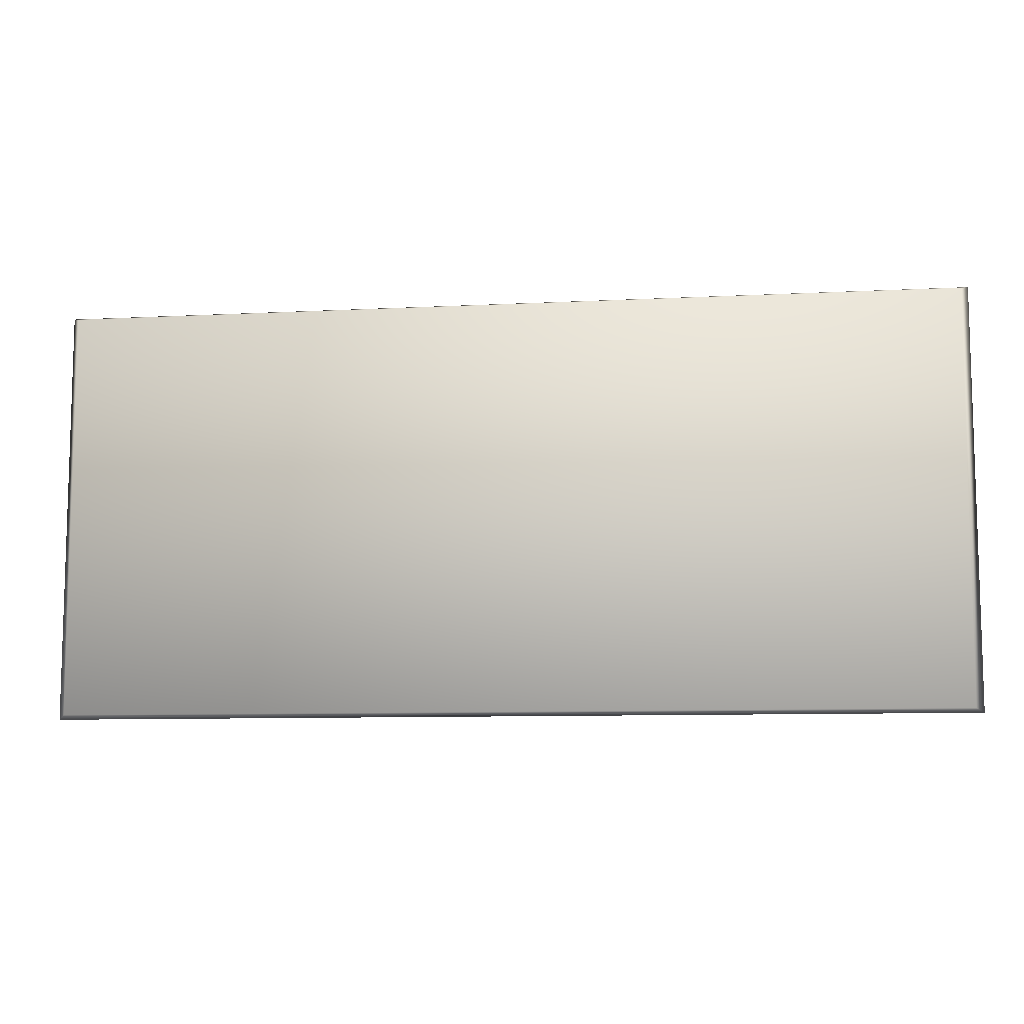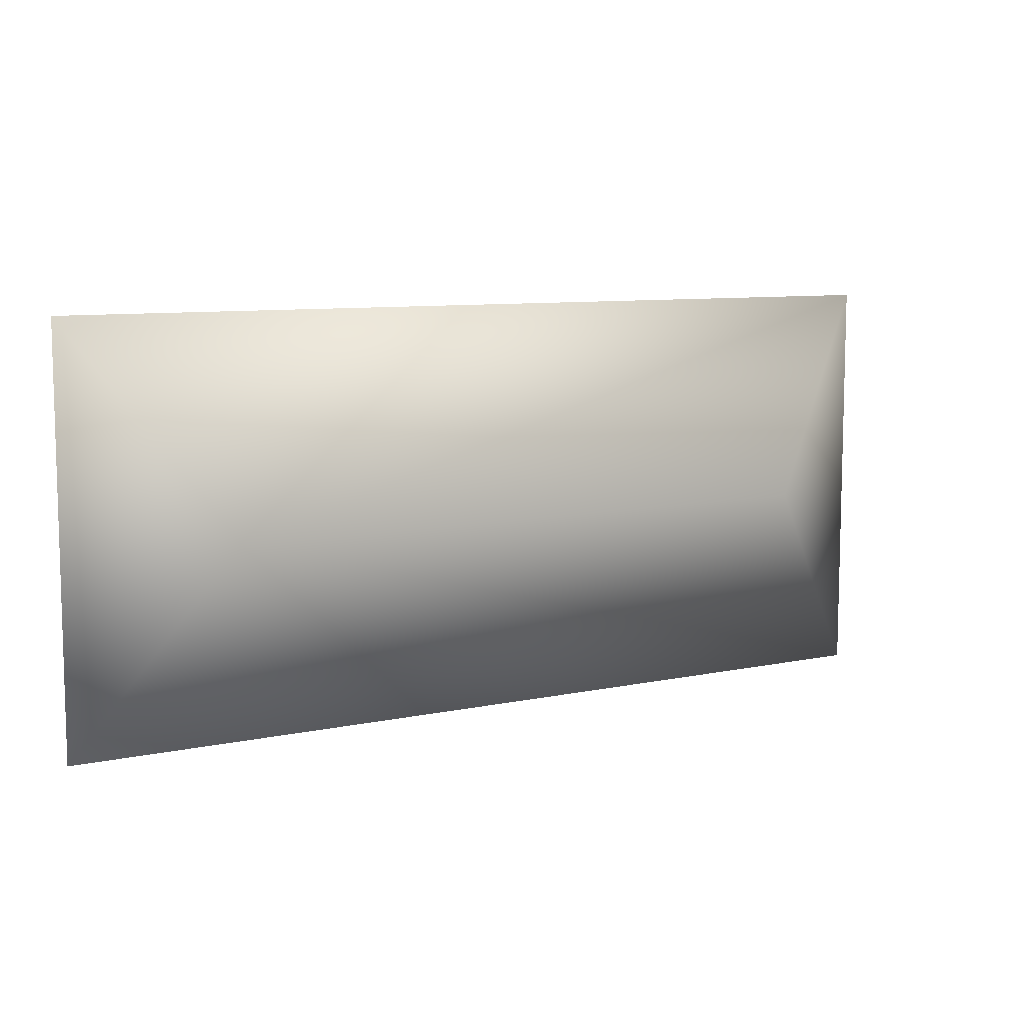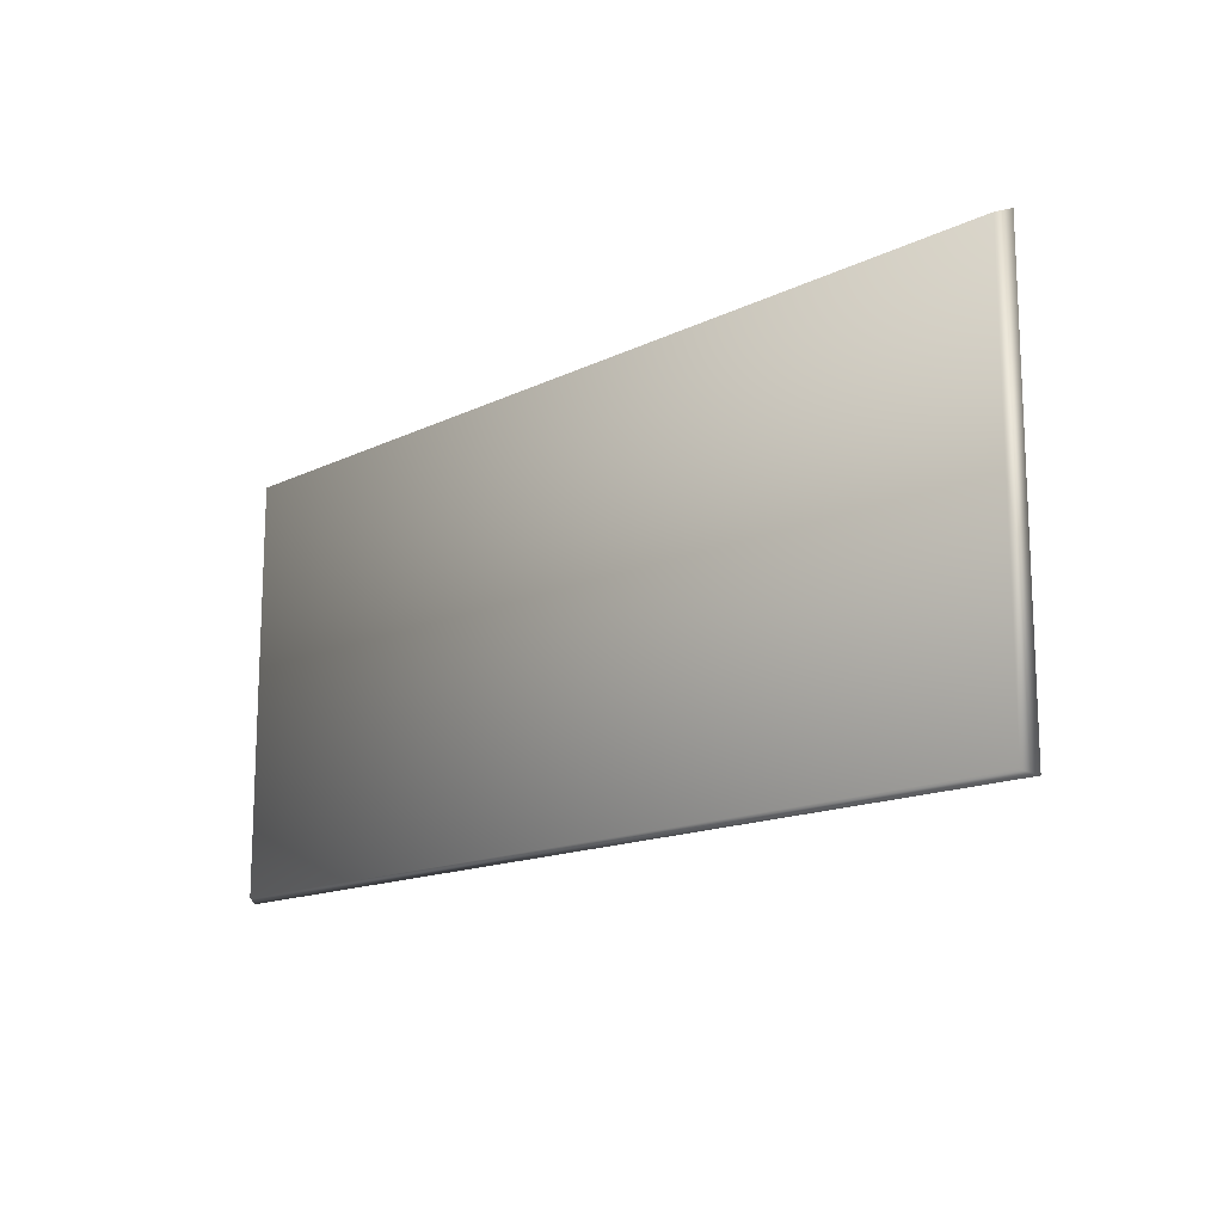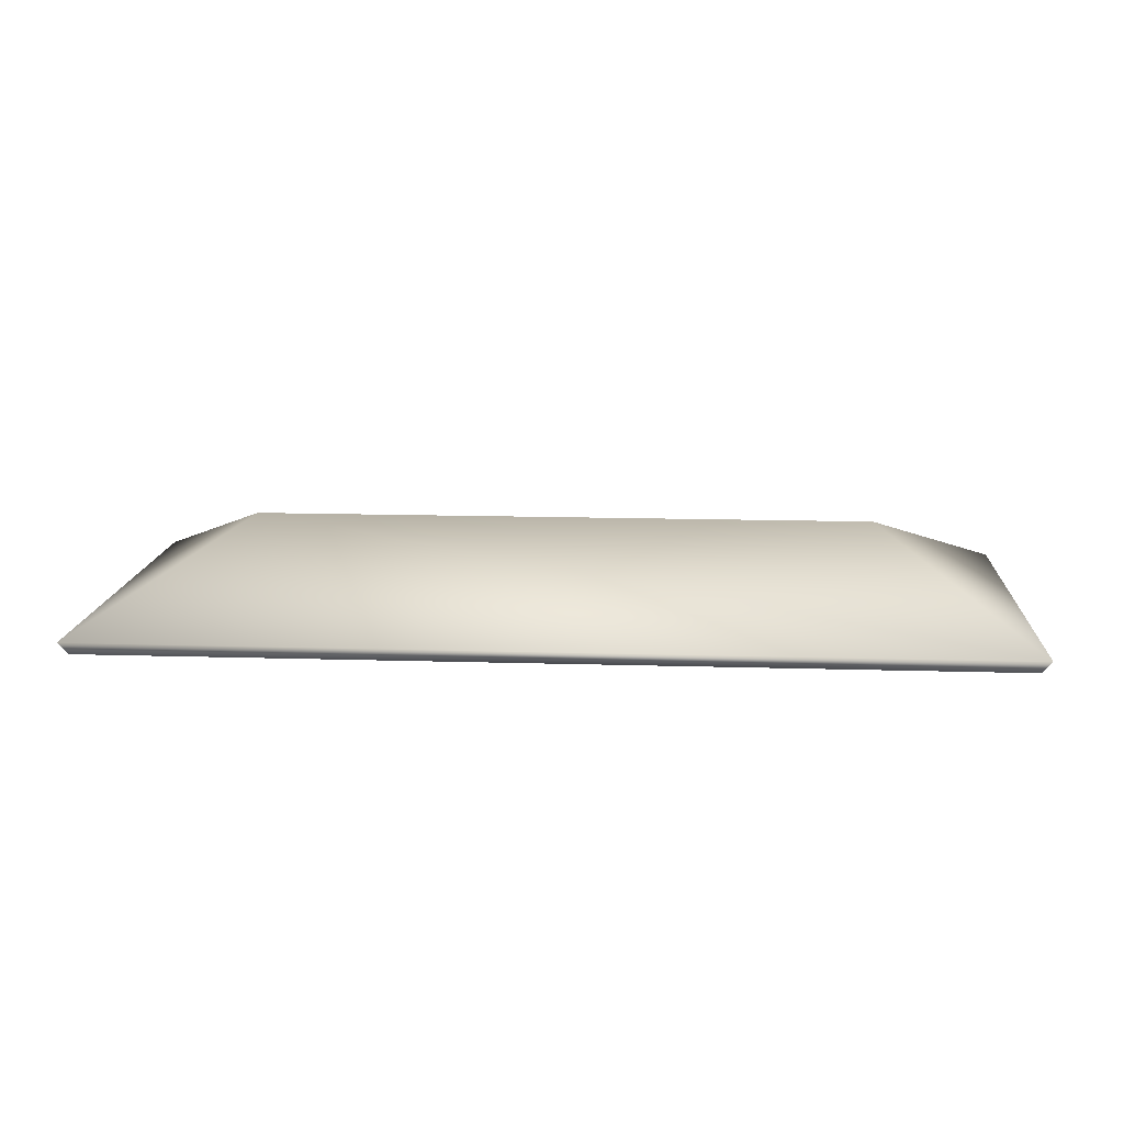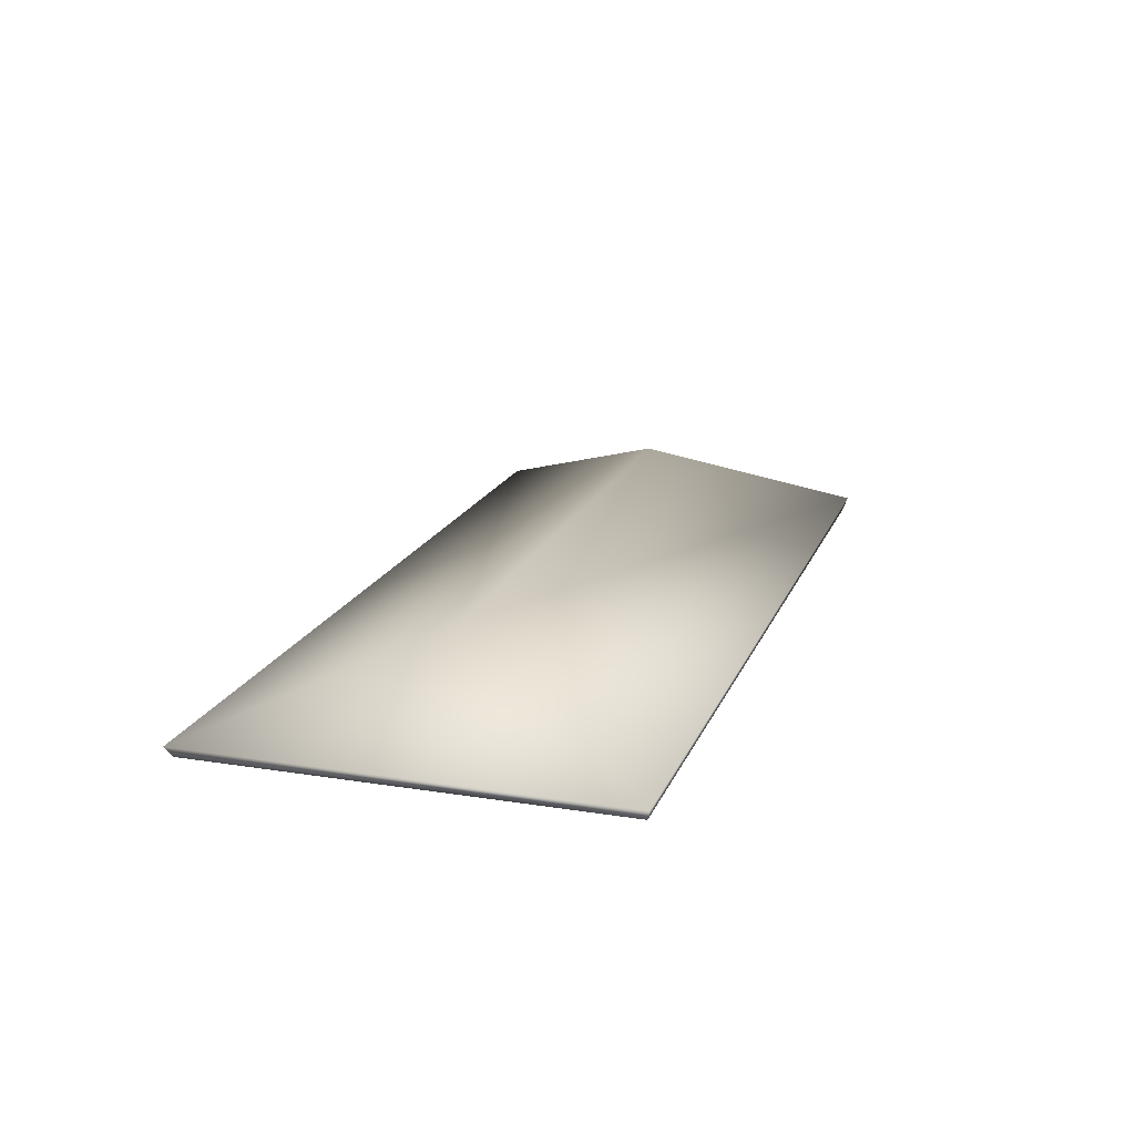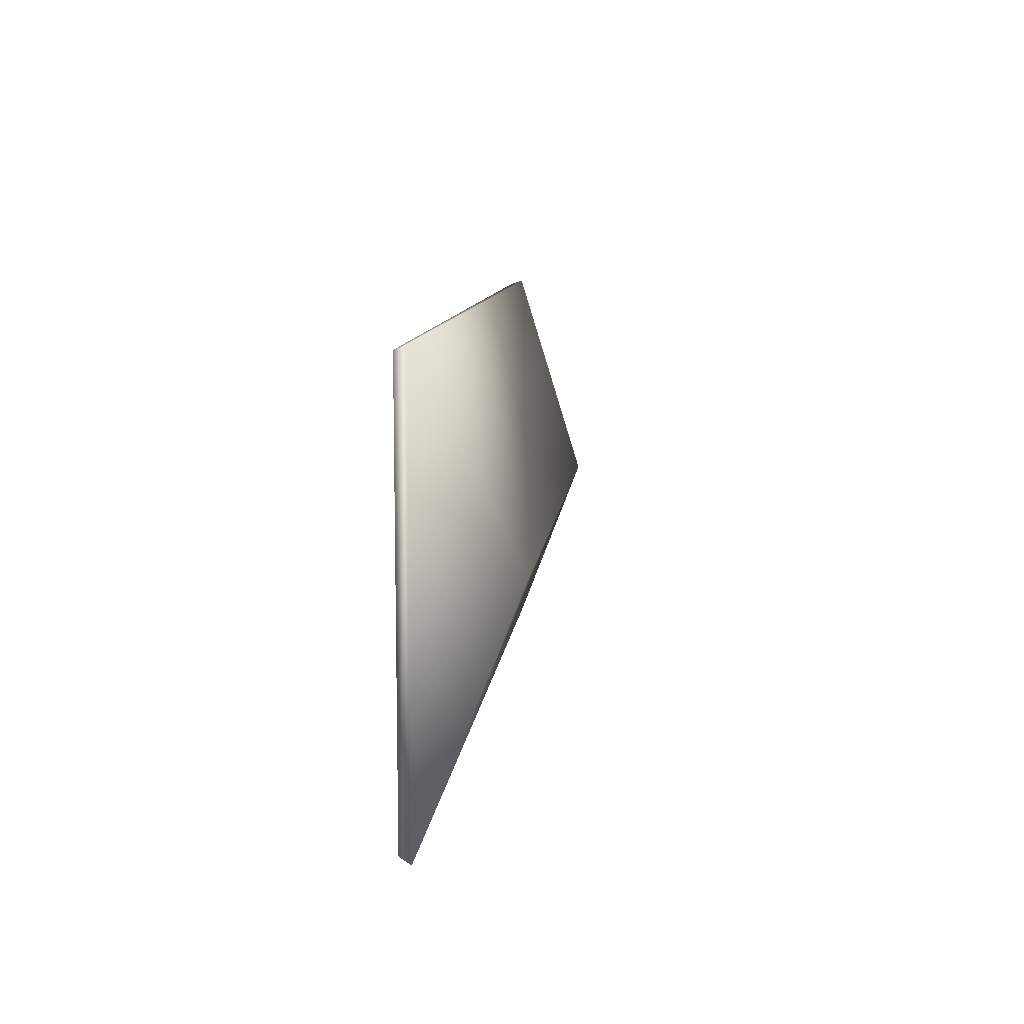
<metadata>
{"format":"obj","ext":"obj","renderer":"f3d","projection":"perspective","resolution":1024,"background":"white","views":[{"elev":-9.3,"azim":7.7,"up":"+Z"},{"elev":8.8,"azim":150.0,"up":"+Z"},{"elev":-14.8,"azim":46.3,"up":"+Z"},{"elev":13.6,"azim":-176.1,"up":"+Y"},{"elev":18.0,"azim":107.3,"up":"+Y"},{"elev":10.0,"azim":95.8,"up":"+Z"}]}
</metadata>
<code>
o Venice_Roof_01.obj
v -1.075 0.4854 -0.4903
v 1.075 0.4854 -0.4903
v -1.096 0.5146 -0.5
v 1.096 0.5146 -0.5
v -1.075 0.4854 0.4903
v 1.075 0.4854 0.4903
v -1.096 0.5146 0.5
v 1.096 0.5146 0.5
v 0.7469 0.709 0
v -0.7469 0.709 0
g Cube
f 4 2 1 3
f 6 8 7 5
f 6 5 1 2
f 8 4 9
f 7 8 9 10
f 5 7 3 1
f 9 4 3 10
f 8 6 2 4
f 7 10 3

</code>
